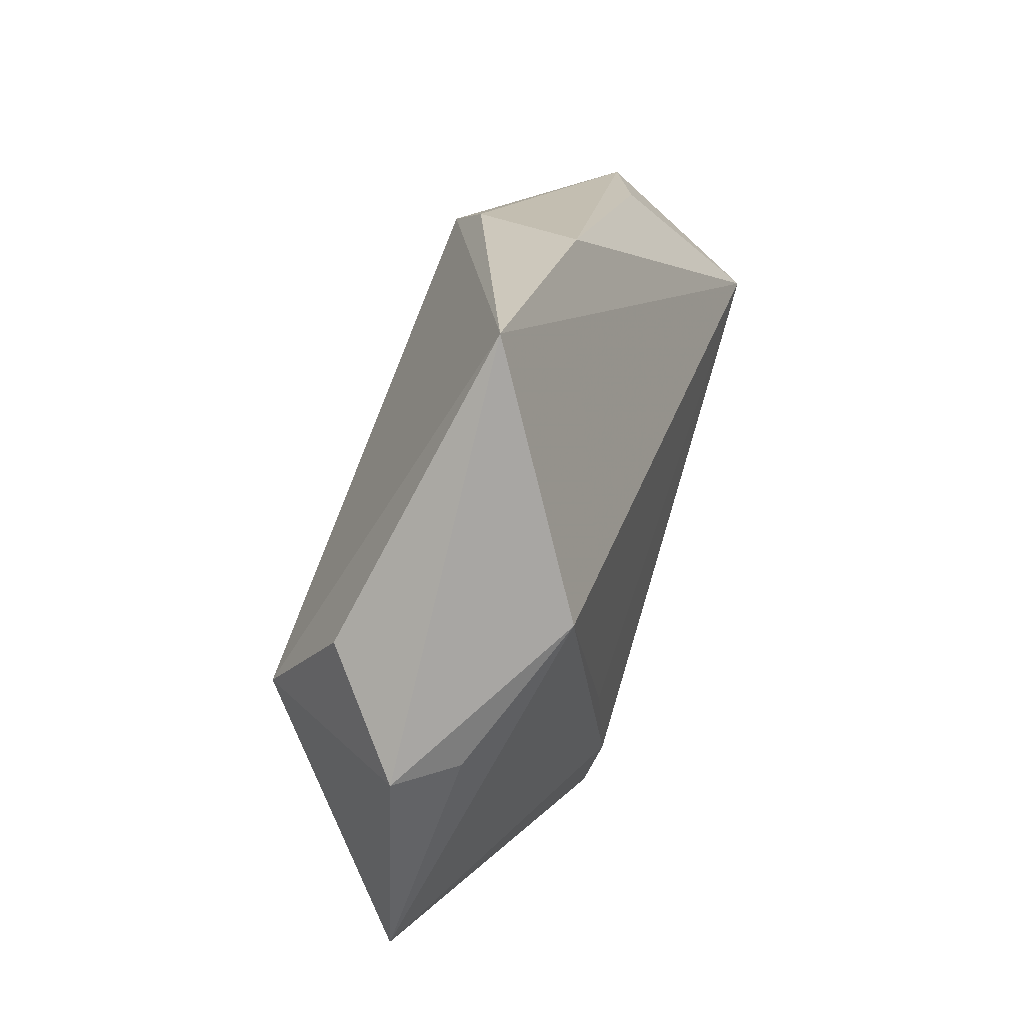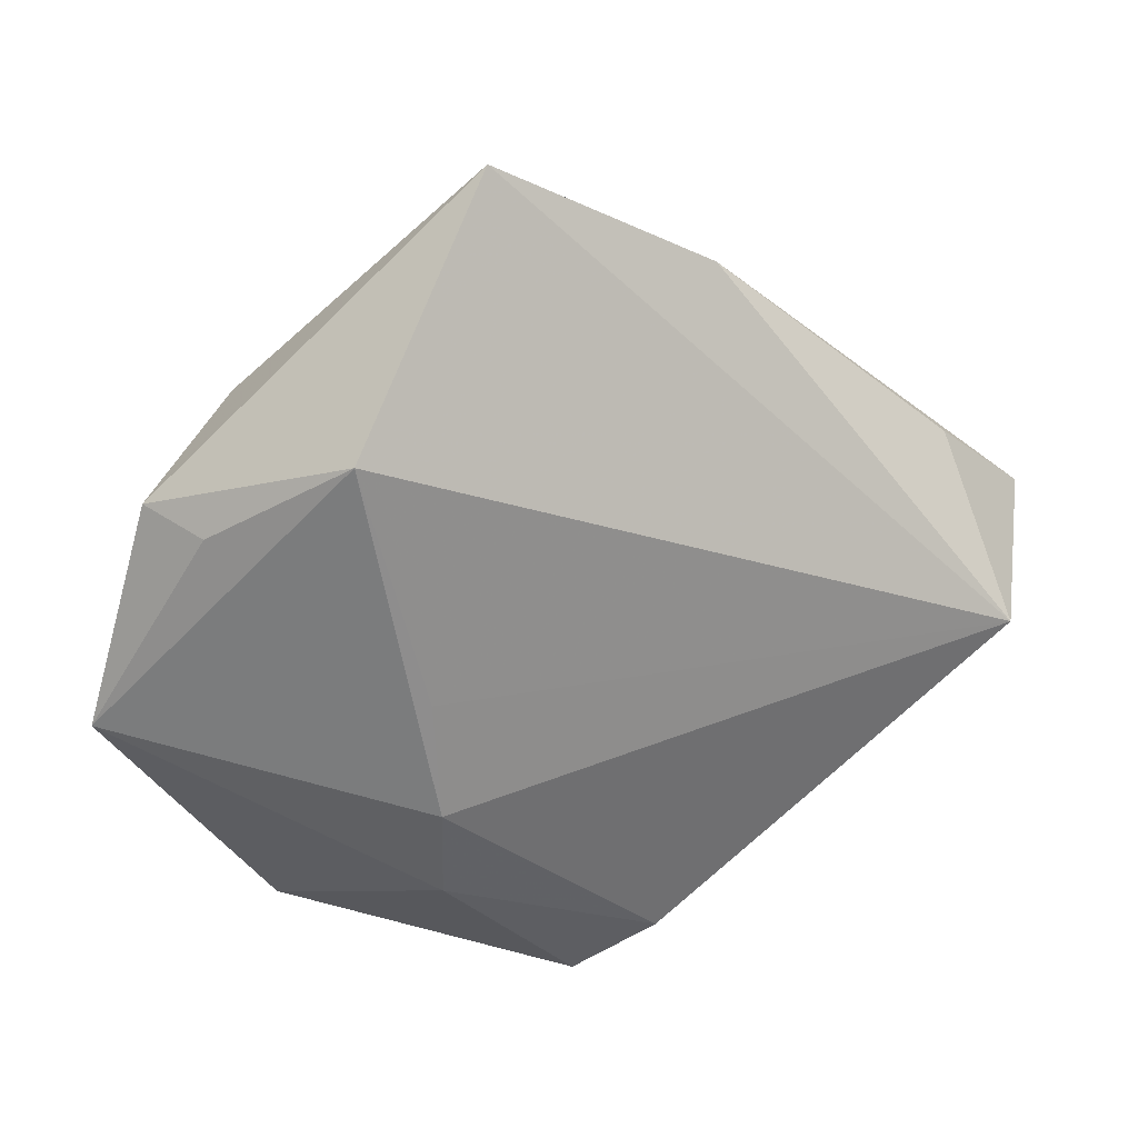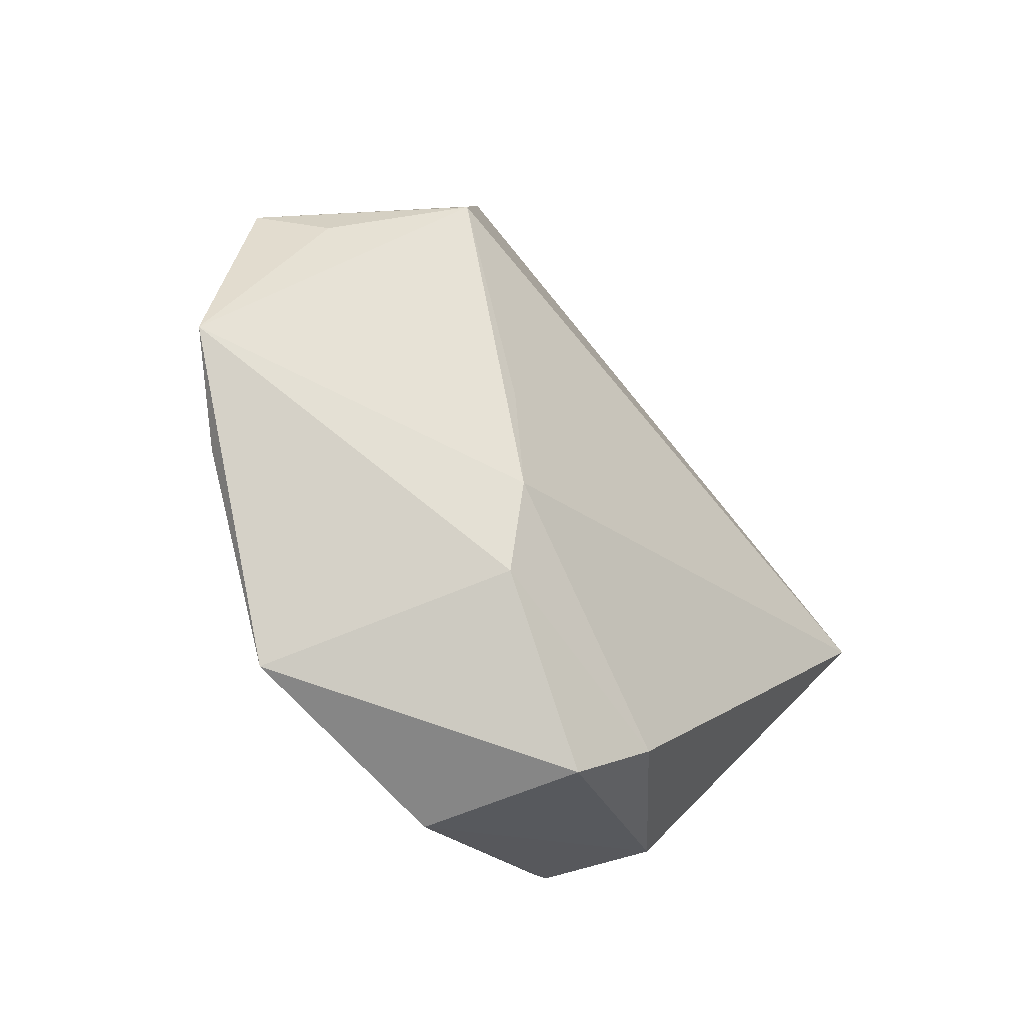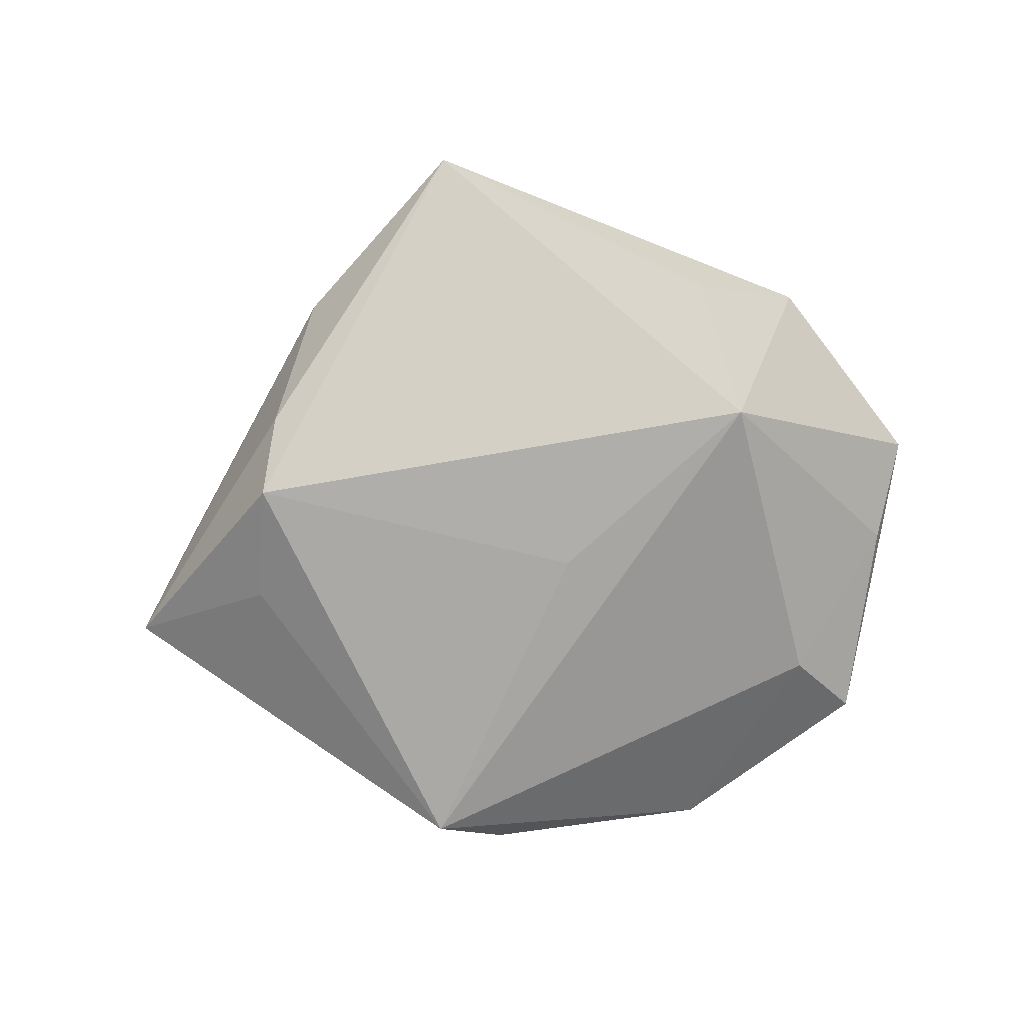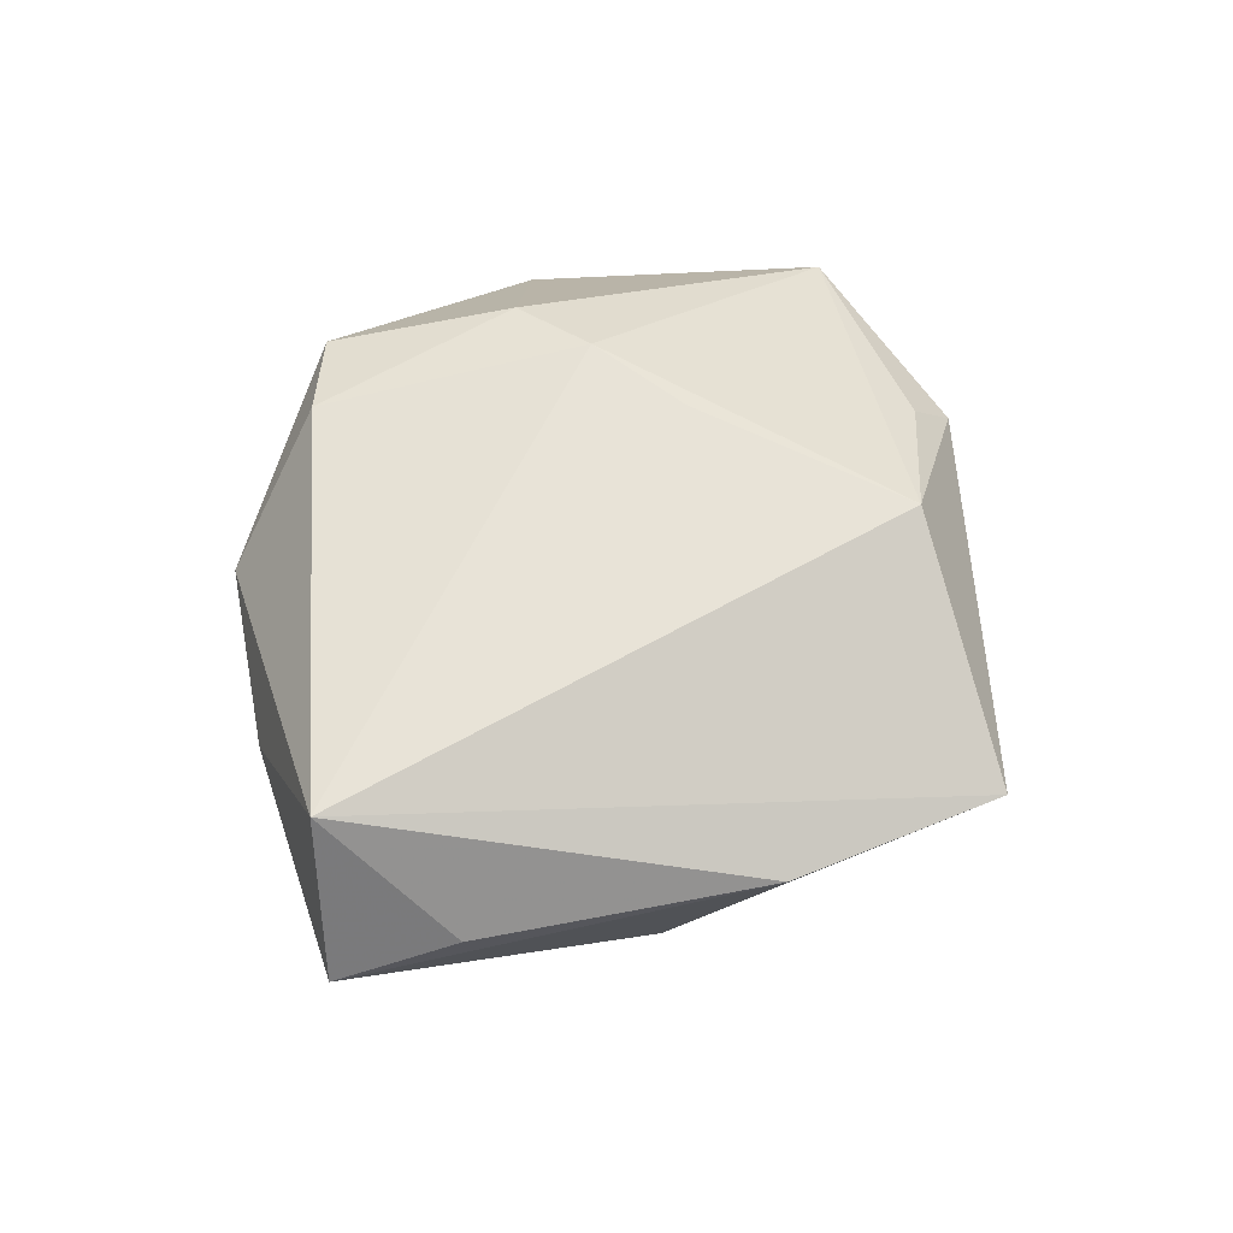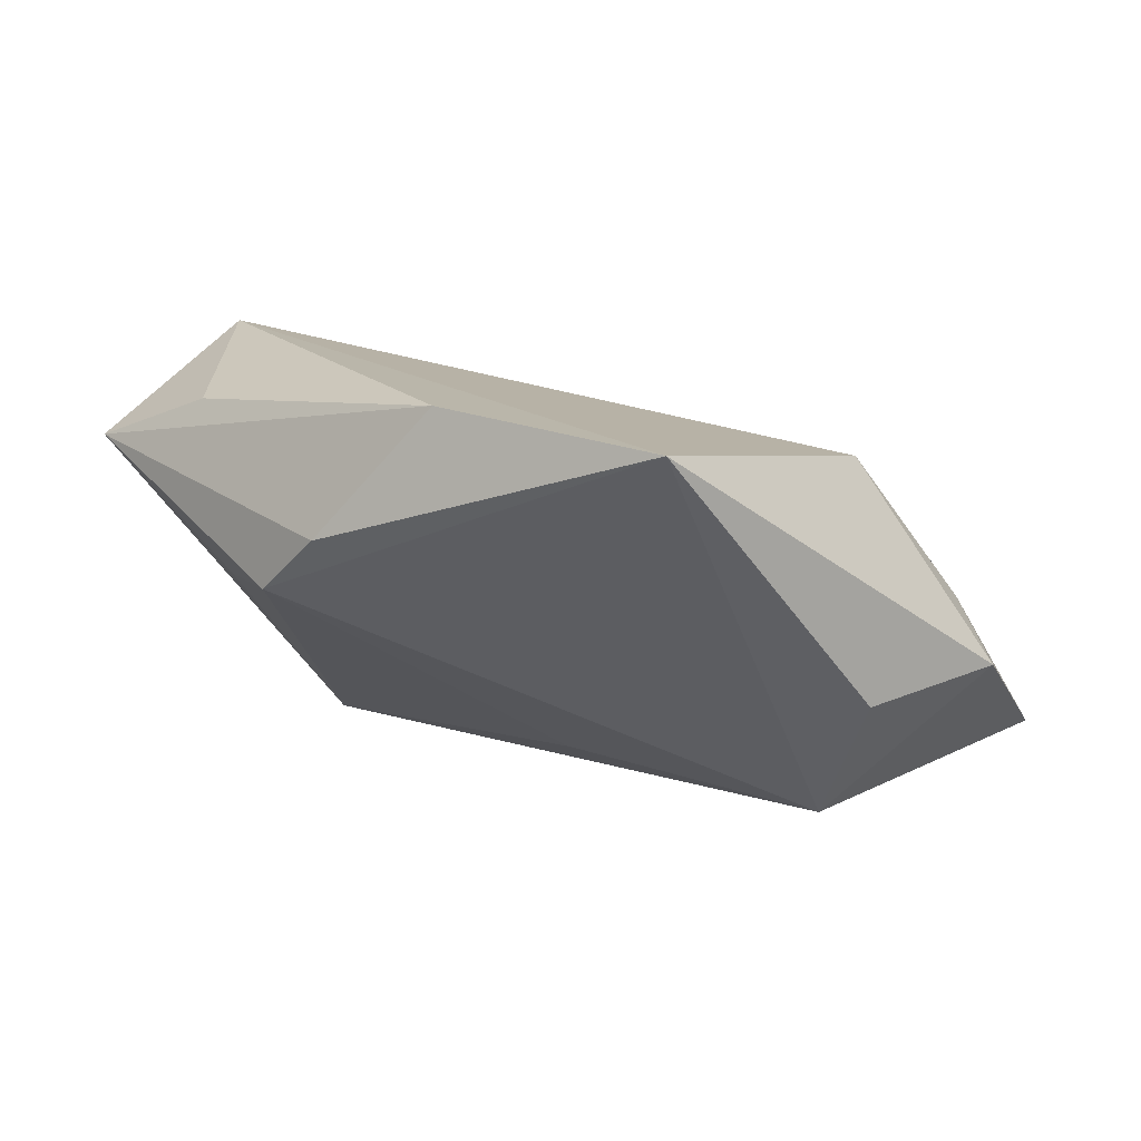
<metadata>
{"format":"obj","ext":"obj","renderer":"f3d","projection":"perspective","resolution":1024,"background":"white","views":[{"elev":57.5,"azim":-71.8,"up":"+Y"},{"elev":28.6,"azim":-13.4,"up":"+Y"},{"elev":-41.8,"azim":-48.5,"up":"+Y"},{"elev":-76.2,"azim":-158.9,"up":"+Z"},{"elev":60.1,"azim":129.0,"up":"+Z"},{"elev":75.8,"azim":-161.1,"up":"+Y"}]}
</metadata>
<code>
v 0.02347 0.02902 -0.01108
v -0.01651 -0.02425 0.01523
v 0.02772 0.02156 -0.01568
v 0.04157 0.01704 0.002172
v -0.03819 0.01634 0.007369
v 0.01543 0.03908 0.002778
v 0.03739 -0.01587 -0.0007533
v -0.05082 -0.006284 0.002861
v 0.05234 0.007712 -0.002539
v -0.03291 0.02504 -0.008341
v -0.04355 0.018 0.001396
v -0.04373 -0.0159 -0.001576
v -0.004932 -0.000515 -0.01702
v 0.04491 0.0009195 0.01614
v 0.03383 0.008683 -0.01259
v 0.0234 -0.02842 -0.01616
v 0.01749 -0.0346 -0.009494
v 0.007282 -0.03362 0.01385
v -0.007346 -0.04228 -0.004858
v -0.01736 -0.000423 0.01667
v -0.03184 0.009935 -0.01701
v -0.0279 -0.02624 -0.01023
v 0.02328 -0.03254 0.000675
v -0.01678 -0.01346 0.01736
v -0.03204 -0.03558 -0.004634
v -0.001513 -0.03981 0.01129
v -0.007726 0.05092 0.001719
v -0.02393 0.02637 0.01508
f 3 21 27
f 28 14 27
f 24 8 2
f 28 8 24
f 13 21 3
f 3 16 13
f 13 16 21
f 2 8 25
f 25 26 2
f 28 27 11
f 21 8 11
f 20 14 28
f 28 24 20
f 20 24 14
f 15 16 3
f 3 9 15
f 15 9 16
f 3 27 1
f 1 9 3
f 6 27 14
f 6 1 27
f 9 1 6
f 21 16 22
f 12 8 21
f 12 25 8
f 21 22 12
f 12 22 25
f 26 25 19
f 19 23 26
f 19 22 16
f 25 22 19
f 5 8 28
f 28 11 5
f 5 11 8
f 10 27 21
f 21 11 10
f 10 11 27
f 18 23 14
f 26 23 18
f 14 24 18
f 18 24 2
f 2 26 18
f 16 9 7
f 7 23 16
f 7 9 14
f 14 23 7
f 14 9 4
f 4 6 14
f 9 6 4
f 16 23 17
f 17 19 16
f 23 19 17

</code>
